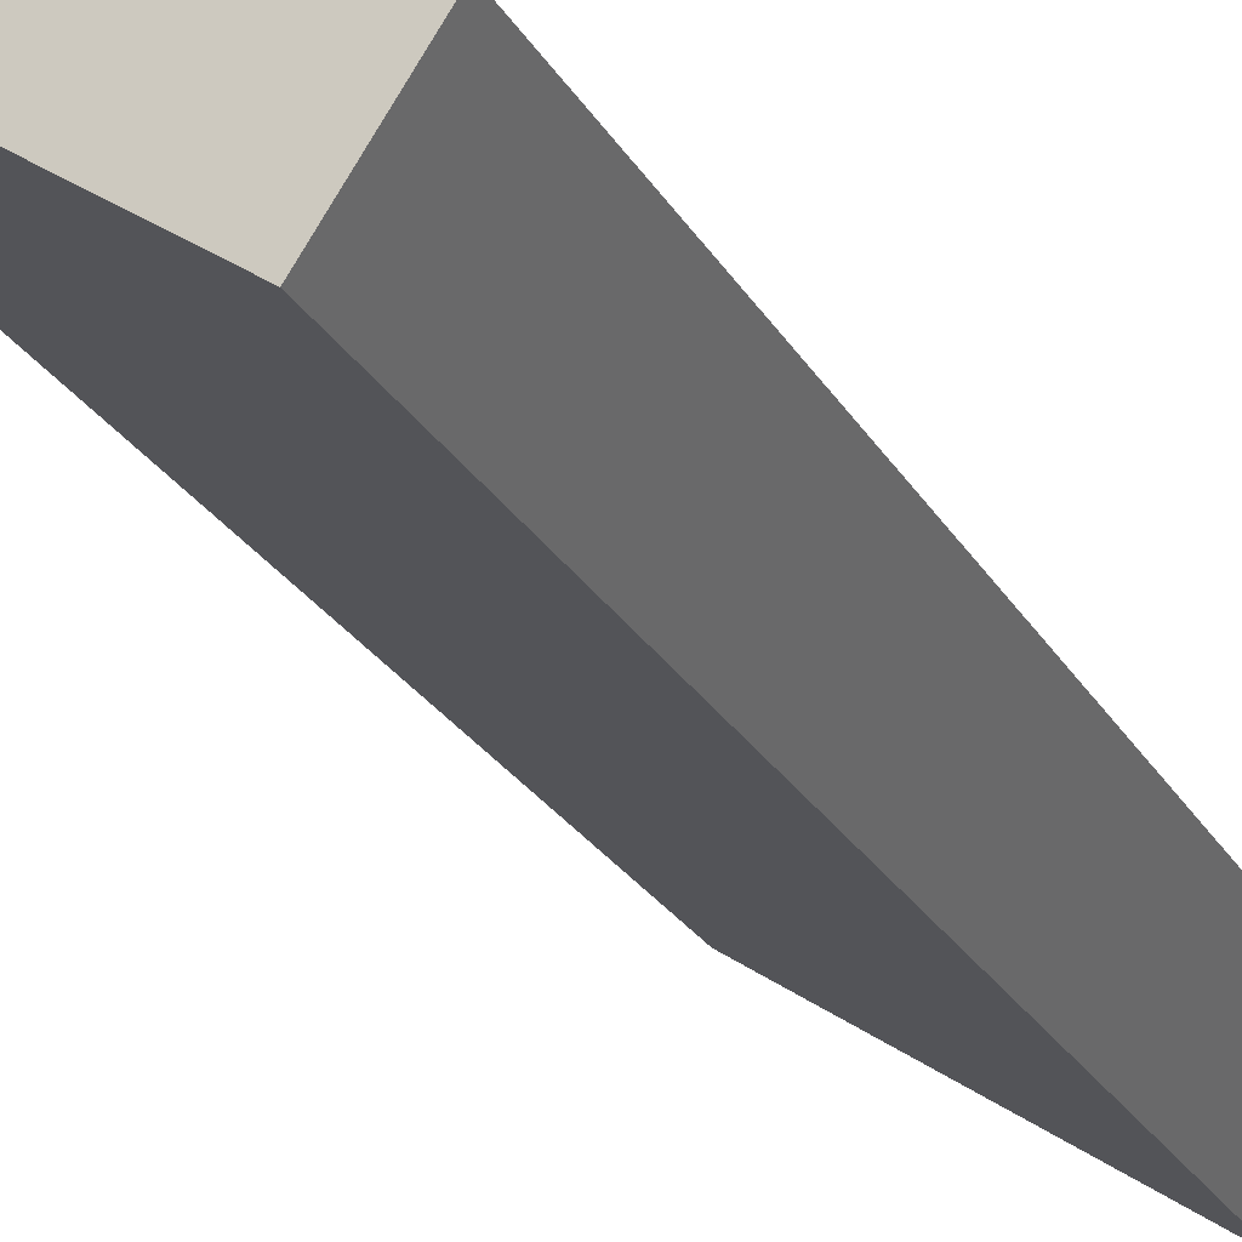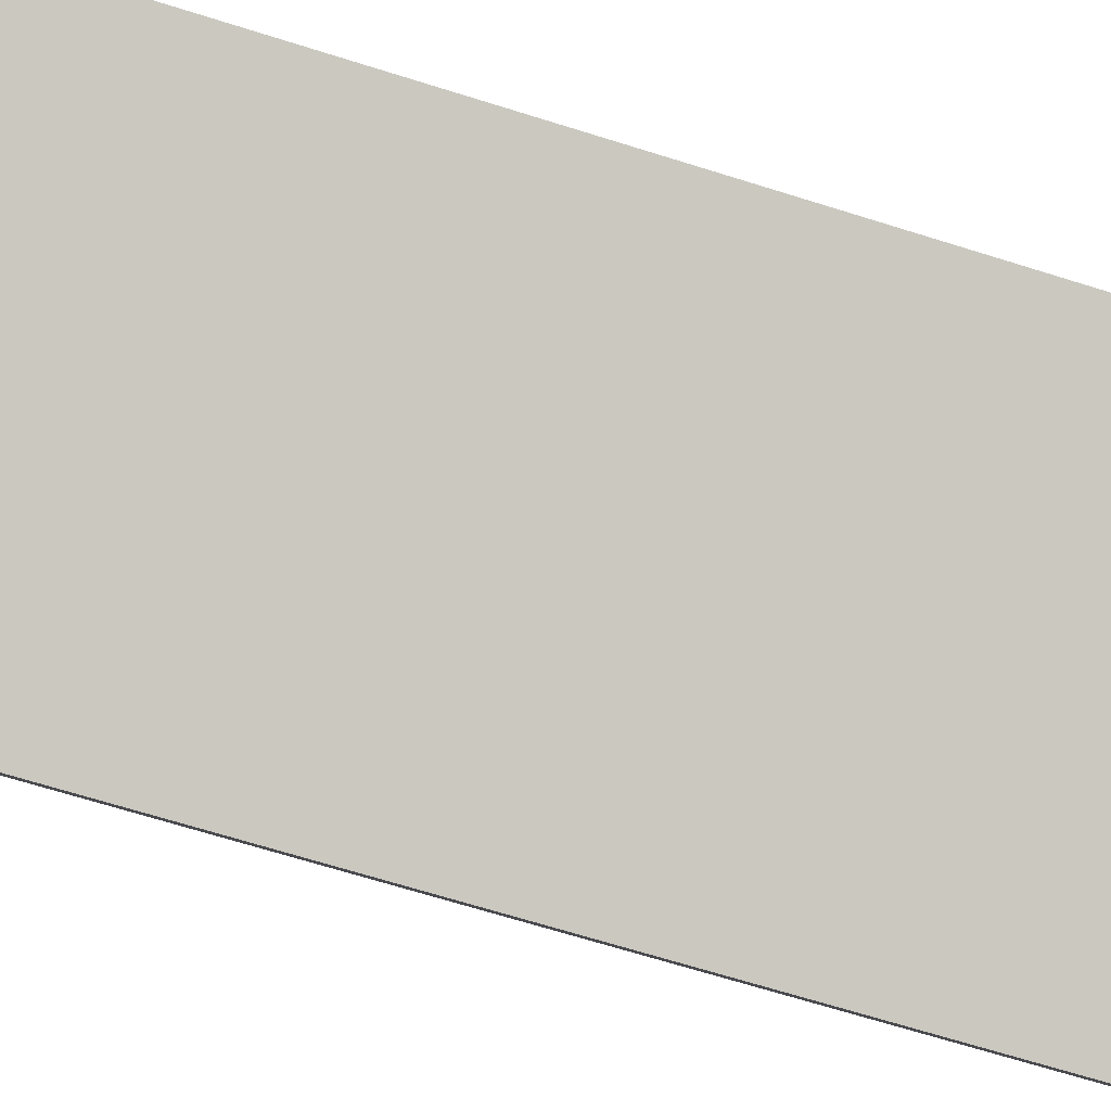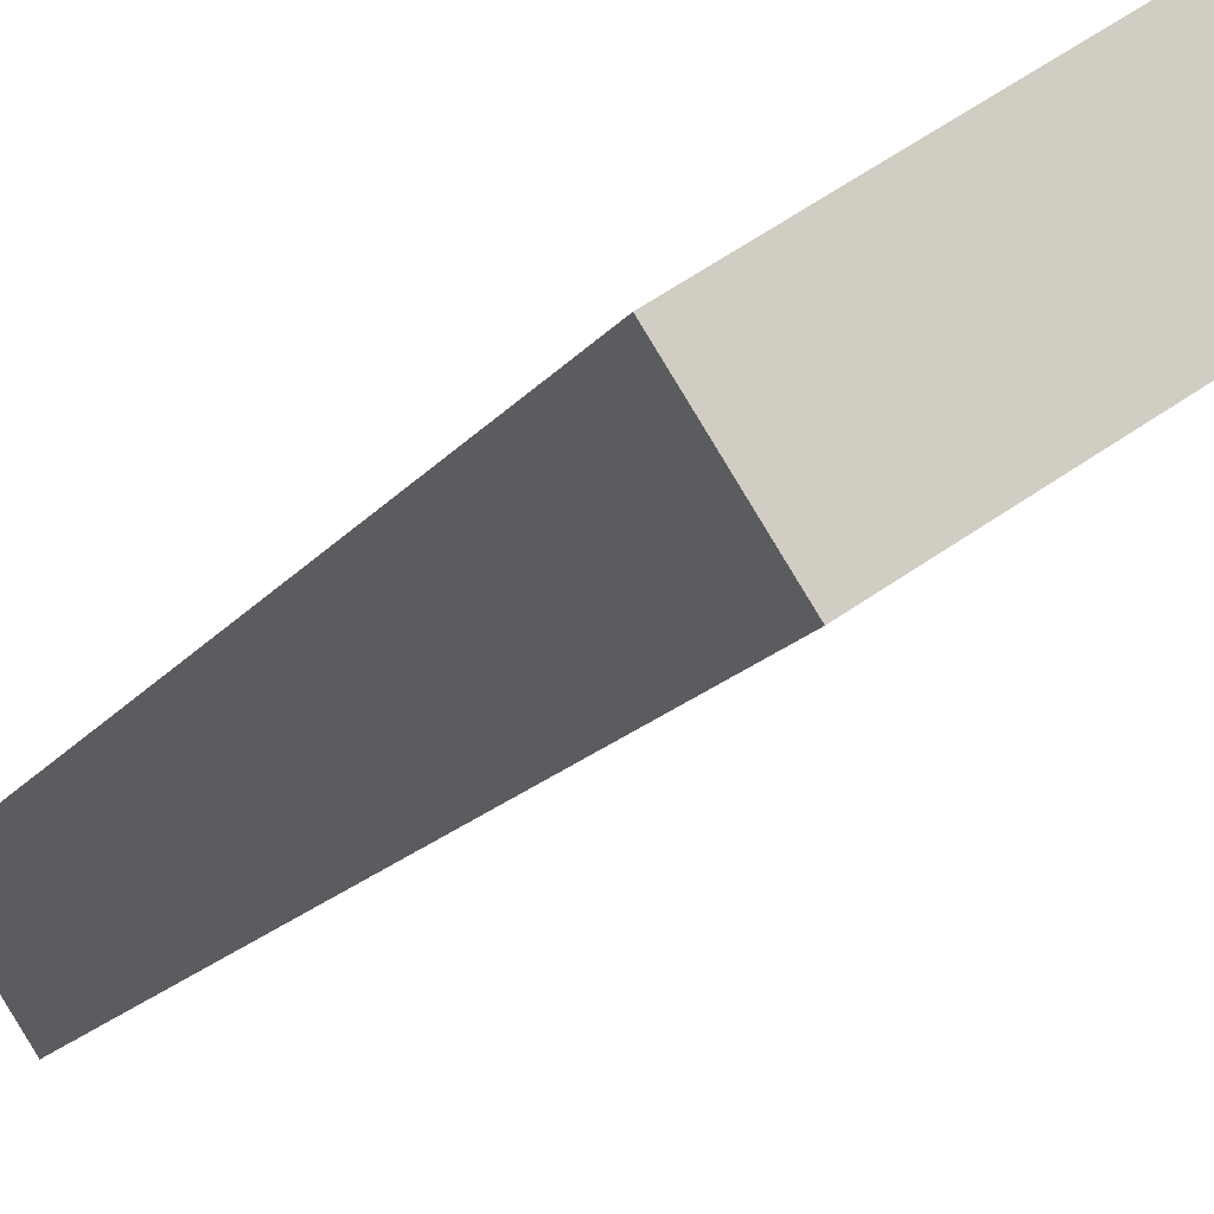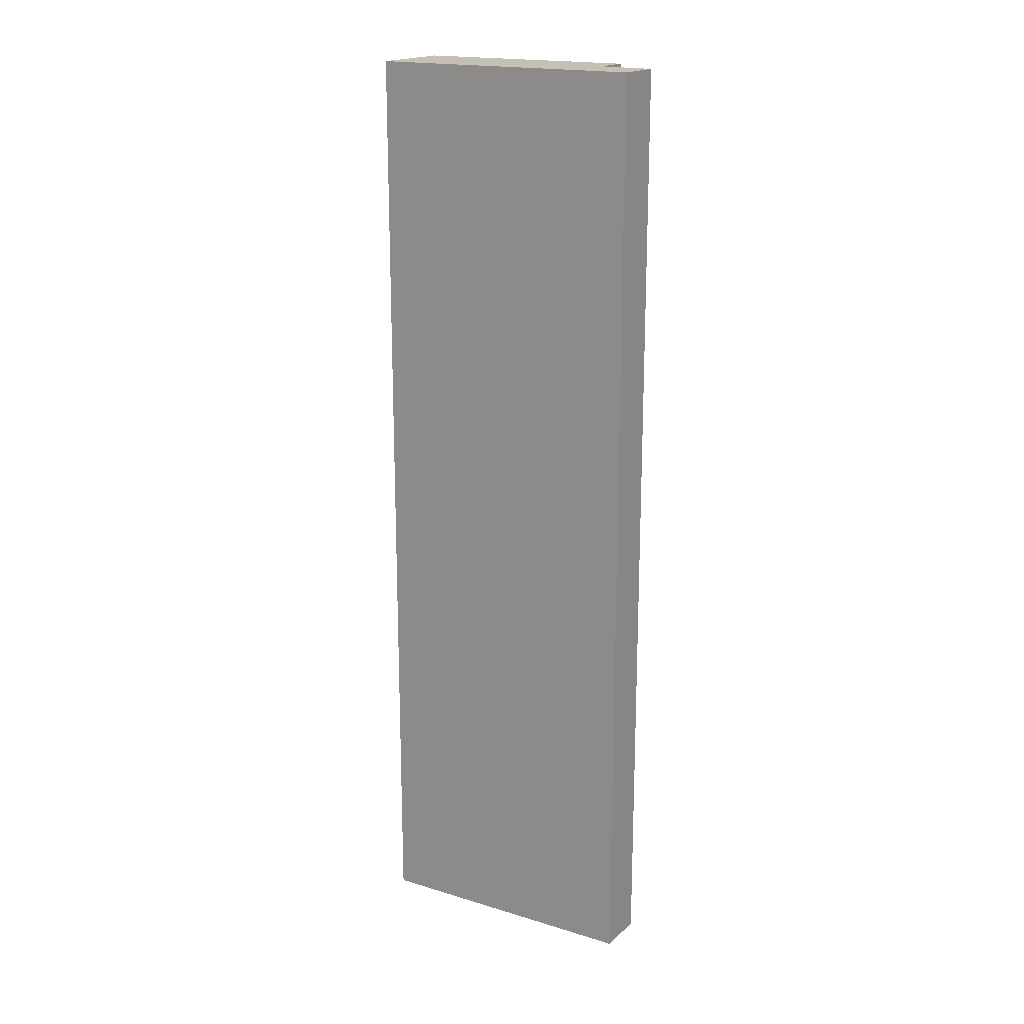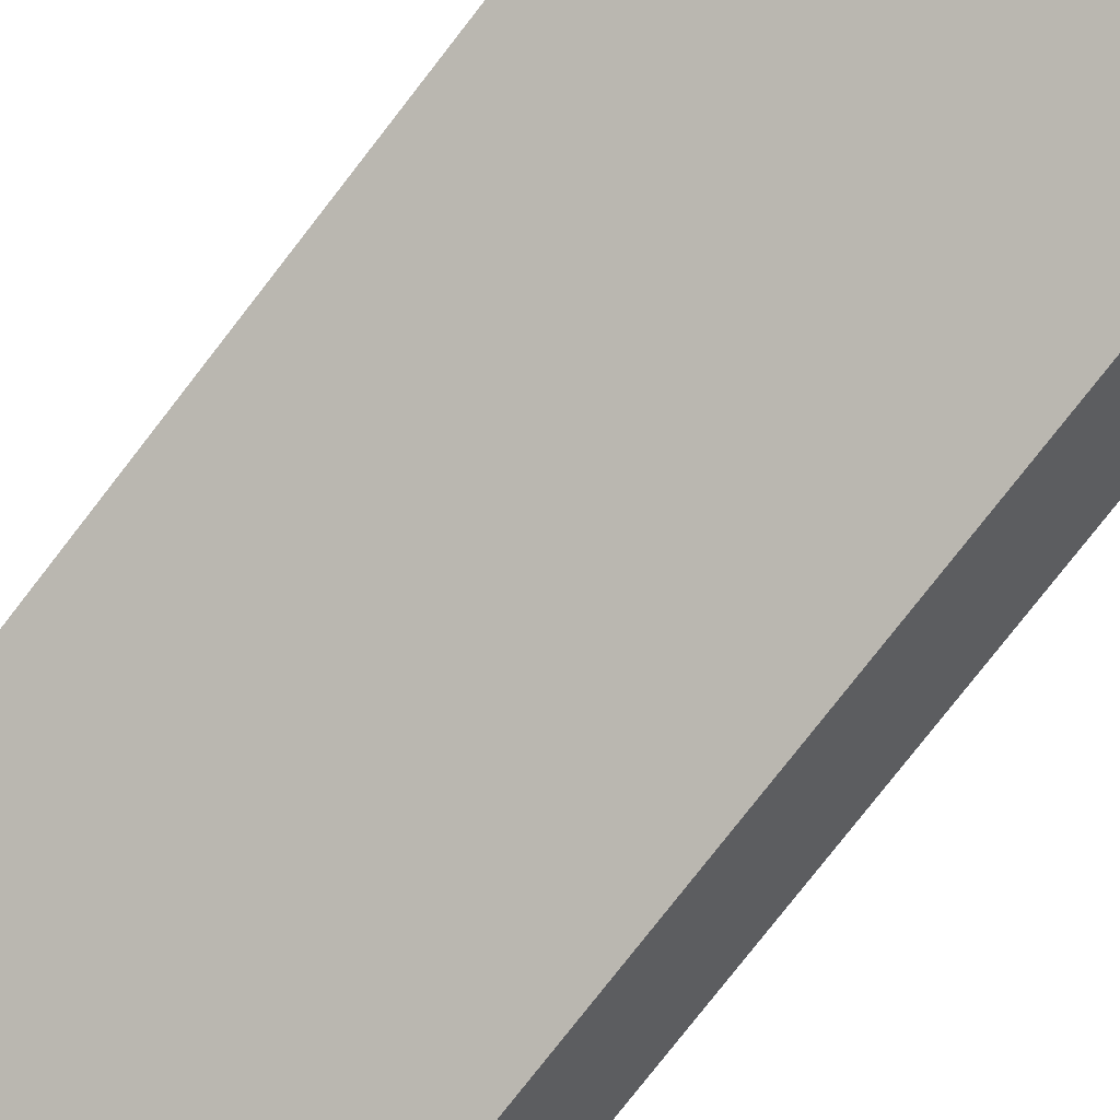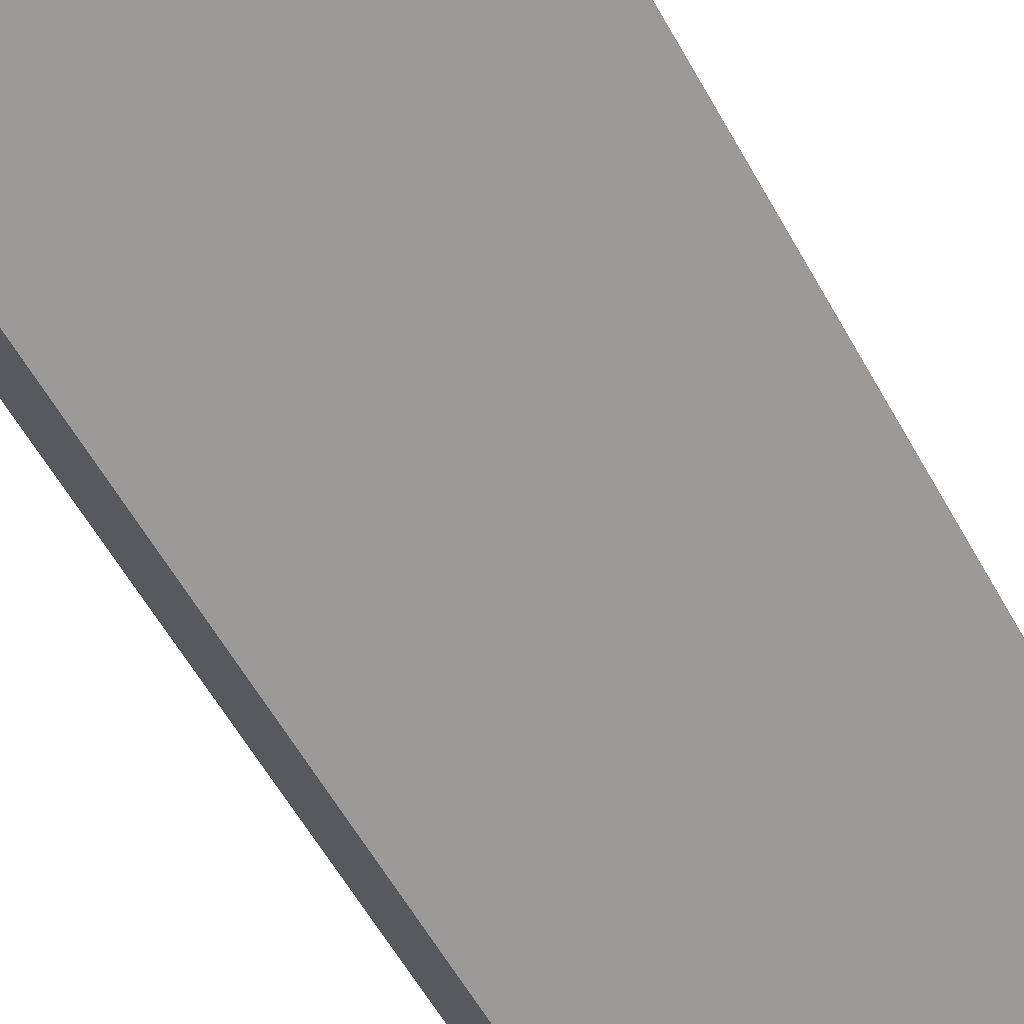
<metadata>
{"format":"obj","ext":"obj","renderer":"f3d","projection":"perspective","resolution":1024,"background":"white","views":[{"elev":-21.5,"azim":20.7,"up":"+Z"},{"elev":-60.1,"azim":-108.6,"up":"+Z"},{"elev":-11.2,"azim":162.8,"up":"+Z"},{"elev":18.4,"azim":-116.1,"up":"+Y"},{"elev":-75.8,"azim":-37.6,"up":"+Z"},{"elev":-53.1,"azim":-152.6,"up":"+Z"}]}
</metadata>
<code>
v  2.869 11.82 -1.897
v  1.182 11.82 0.587
v  3.49 11.82 -0.944
v  0.926 11.82 0.171
v  0 11.82 7.236e-16
v  0.327 11.82 0.529
v  1.182 -3.594e-17 0.587
v  3.49 5.78e-17 -0.944
v  0.327 -3.239e-17 0.529
v  0.926 -1.047e-17 0.171
v  2.869 1.162e-16 -1.897
v  0 0 0
g defaultobject
f 1 2 3
f 2 1 4
f 4 1 5
f 4 5 6
f 7 3 2
f 3 7 8
f 9 4 6
f 4 9 10
f 8 1 3
f 1 8 11
f 11 5 1
f 5 11 12
f 12 6 5
f 6 12 9
f 10 2 4
f 2 10 7
f 7 11 8
f 11 7 10
f 11 10 12
f 12 10 9

</code>
